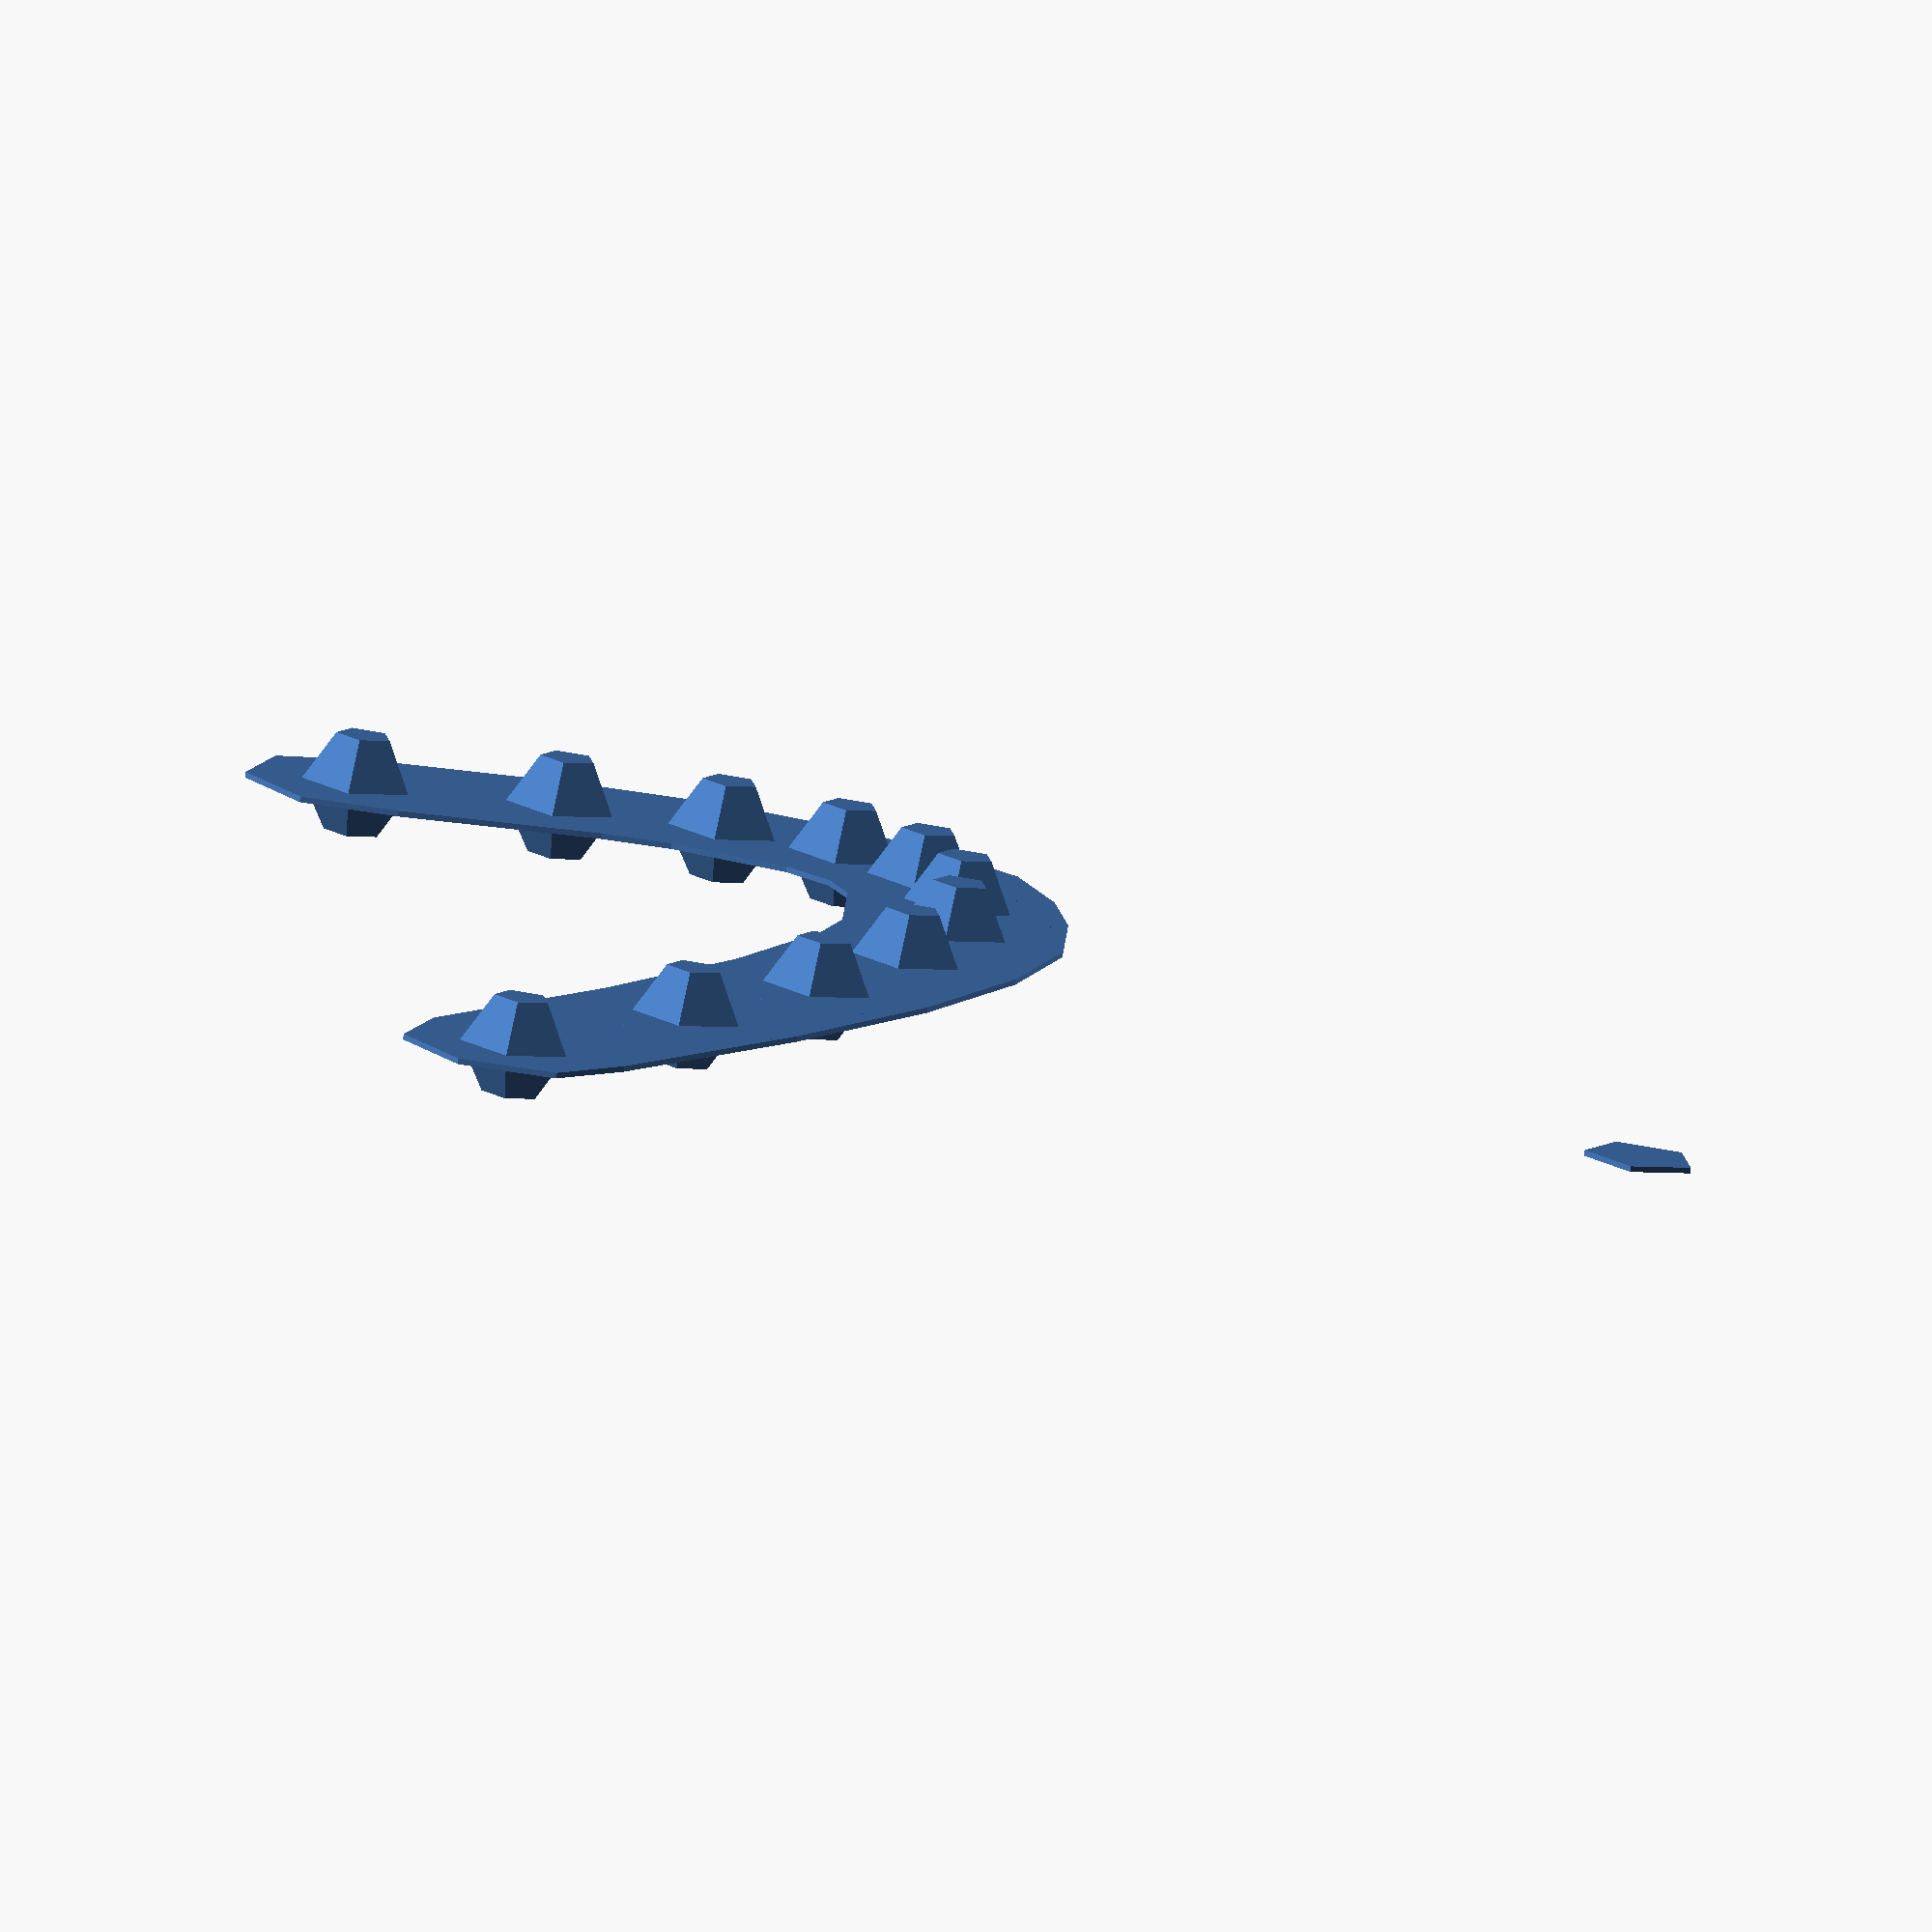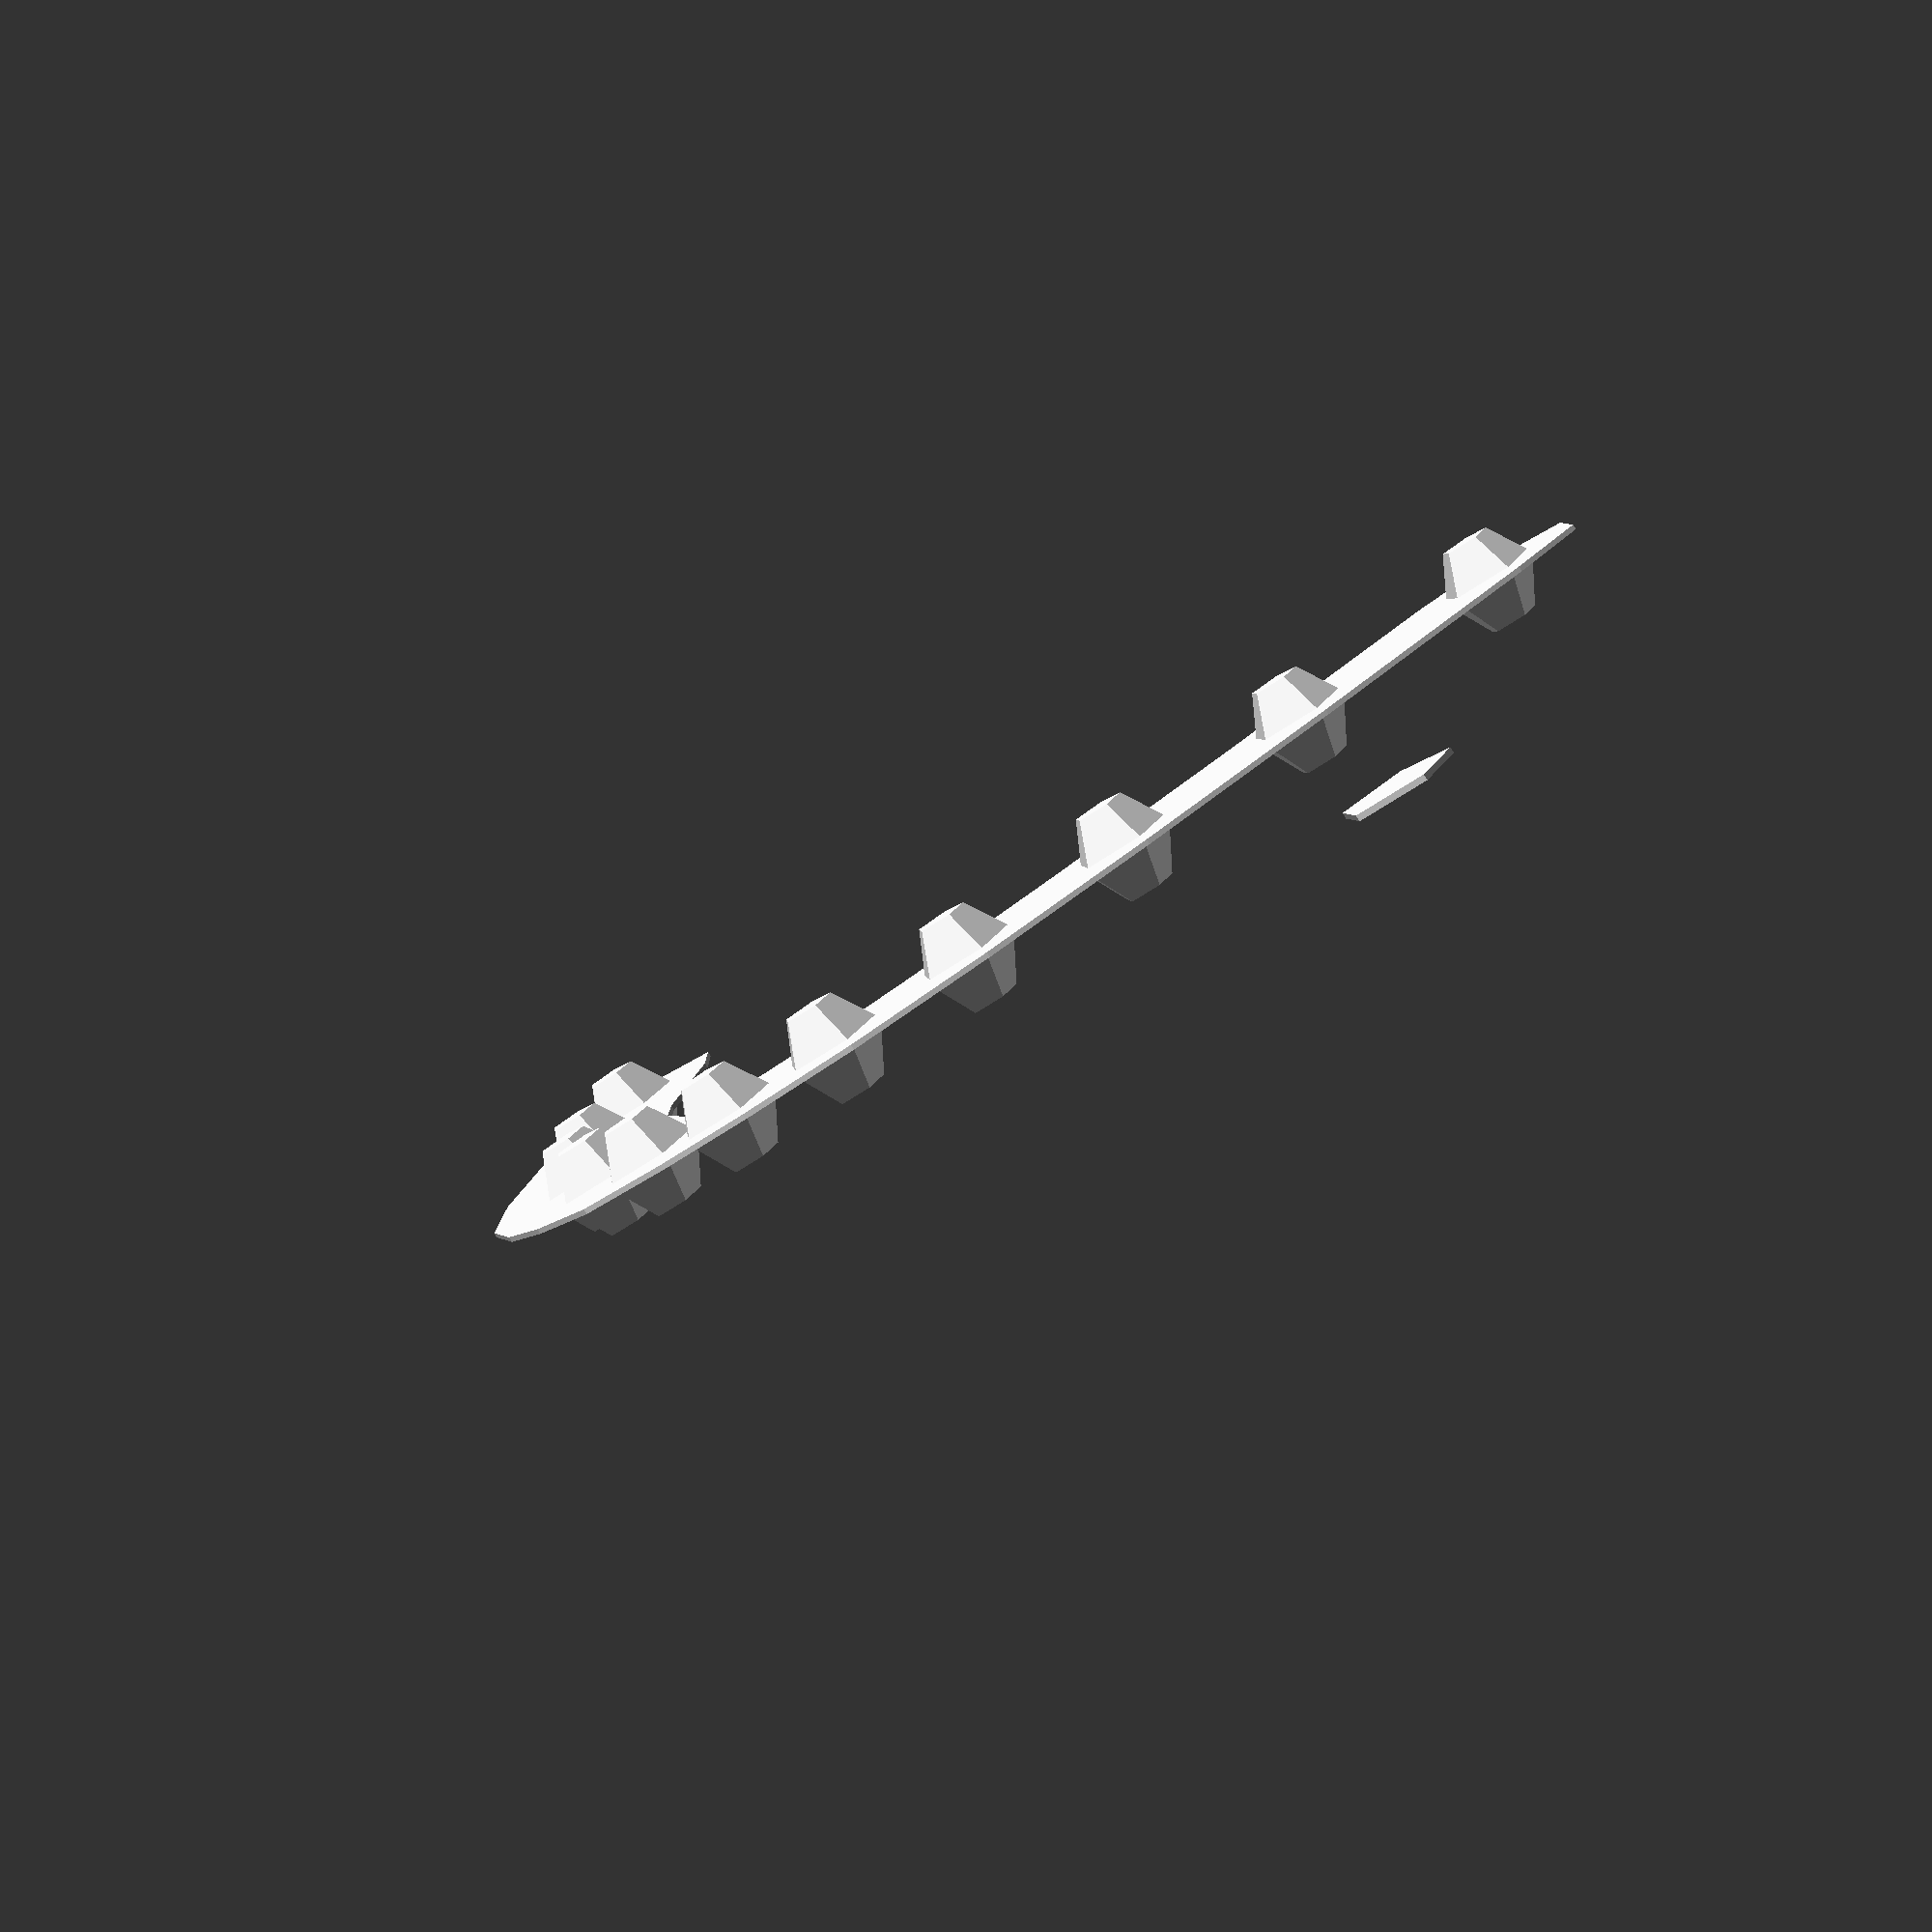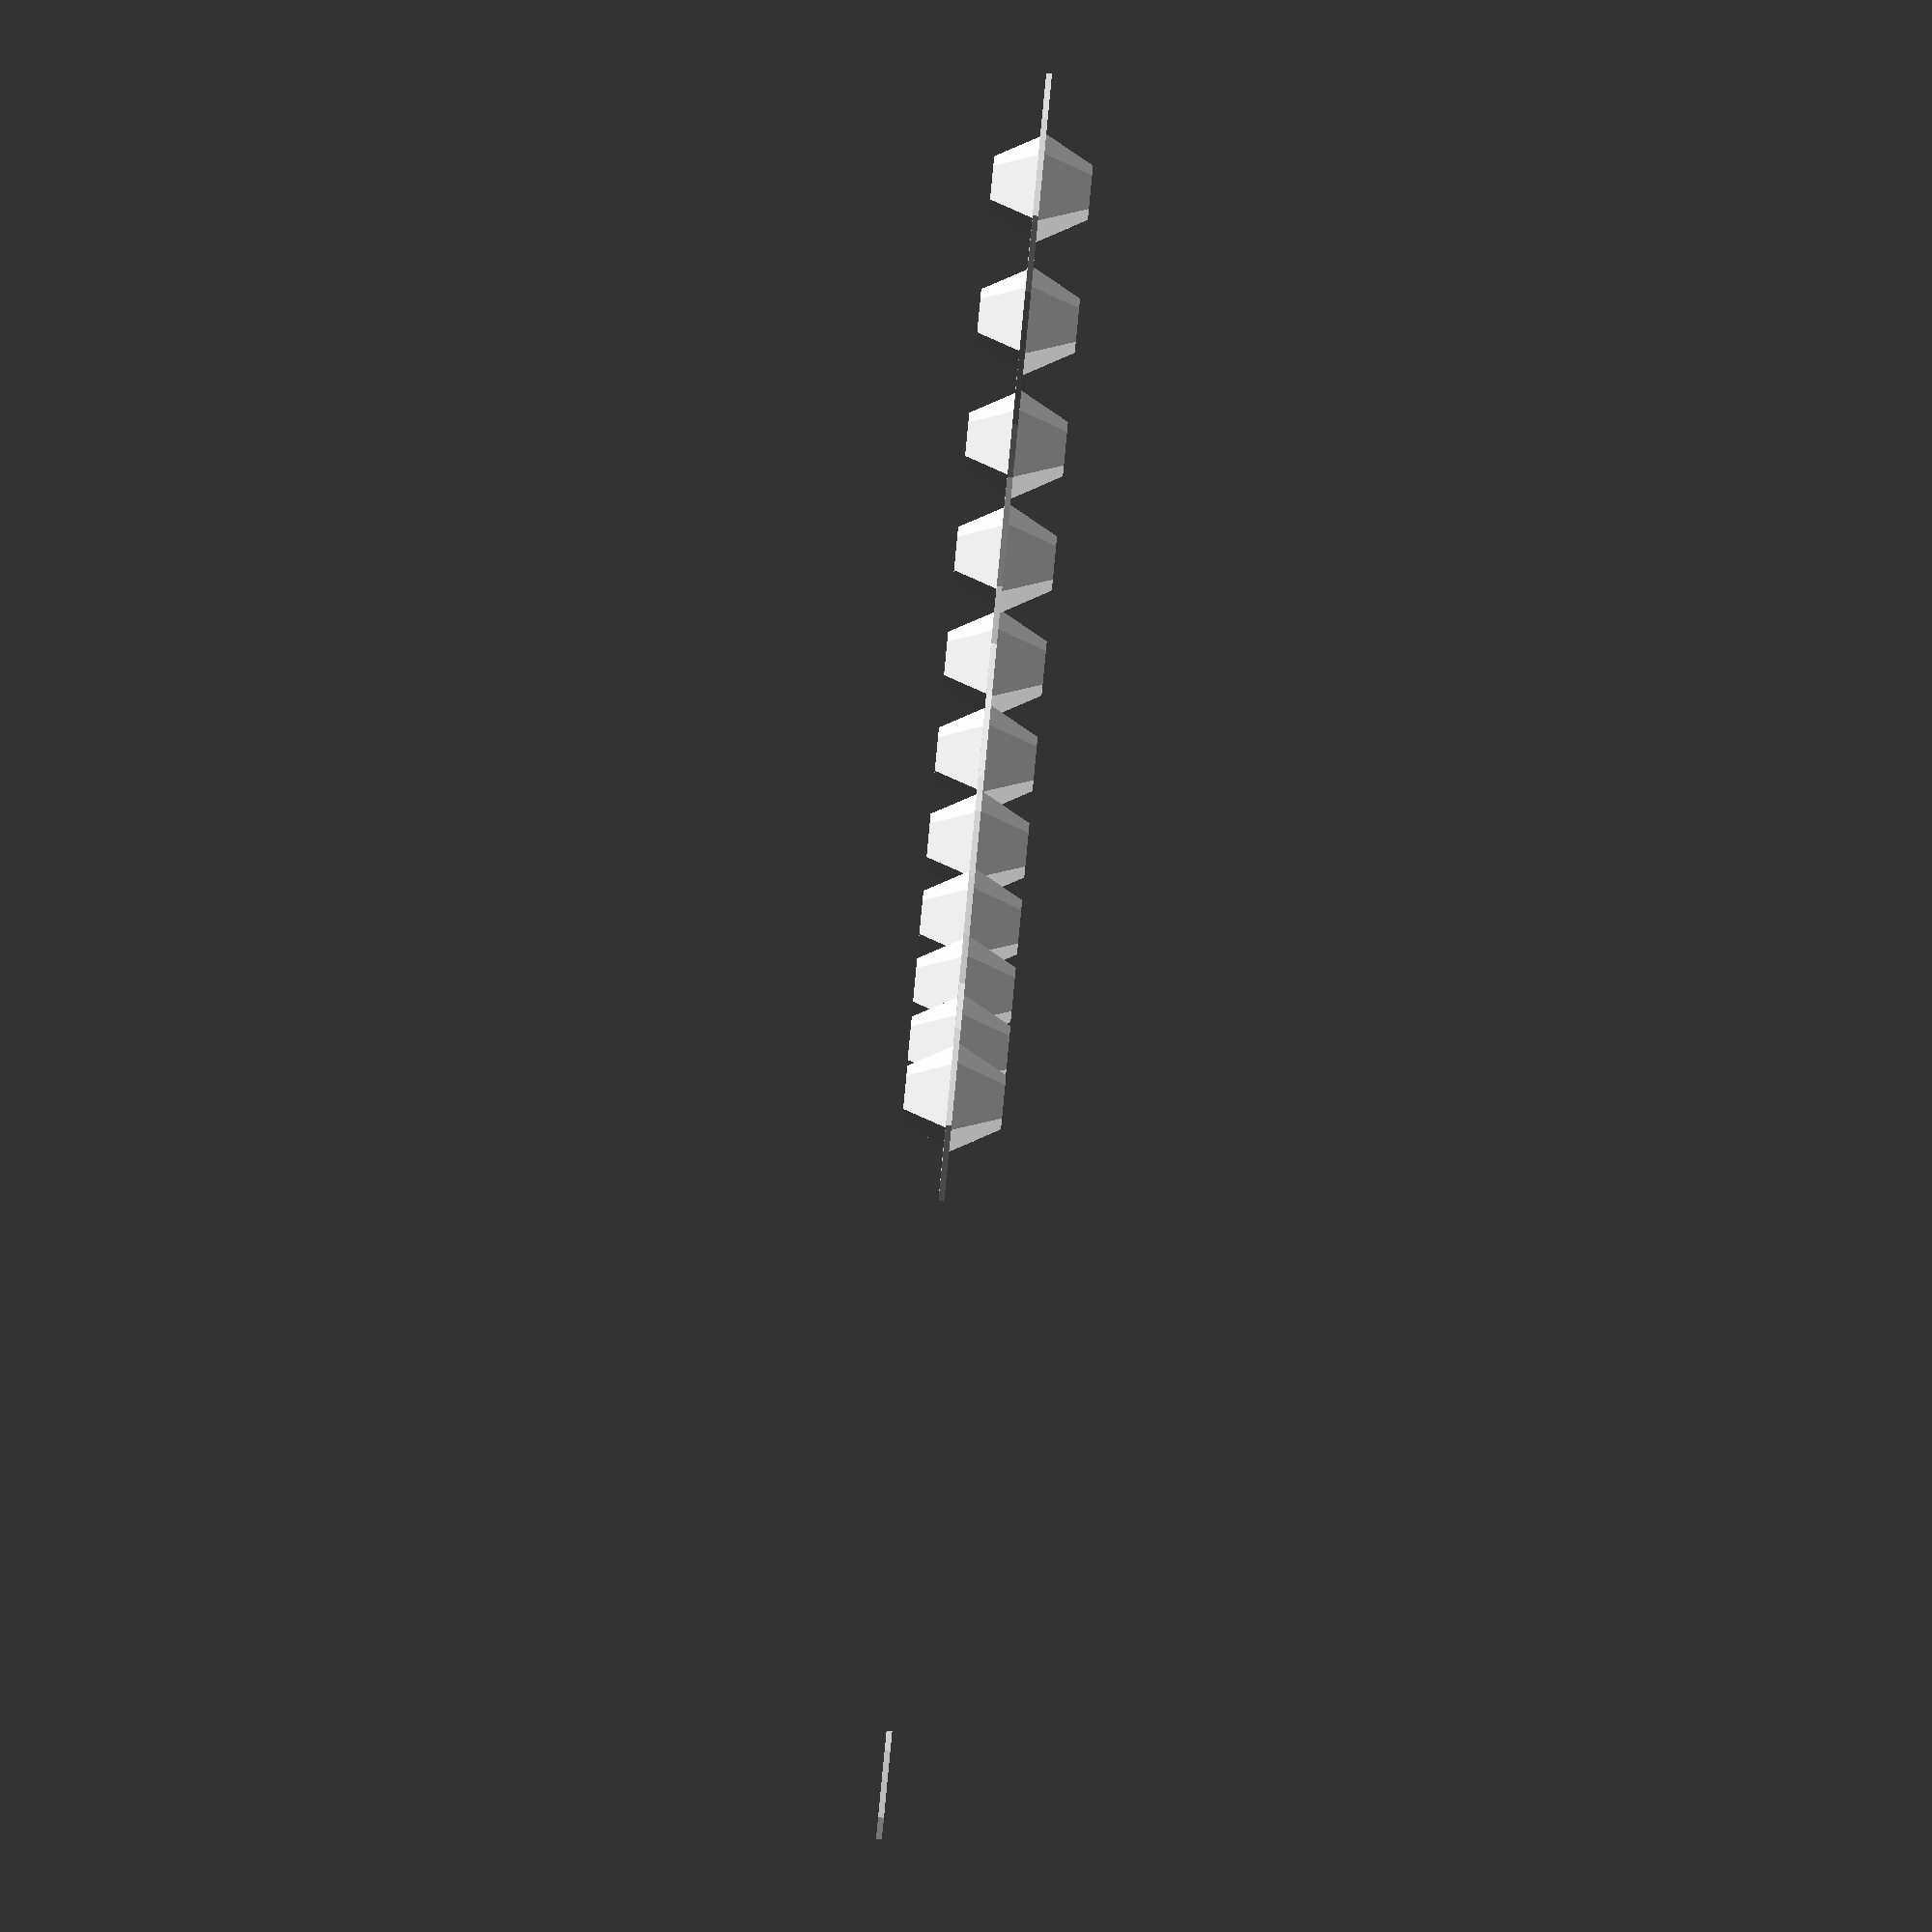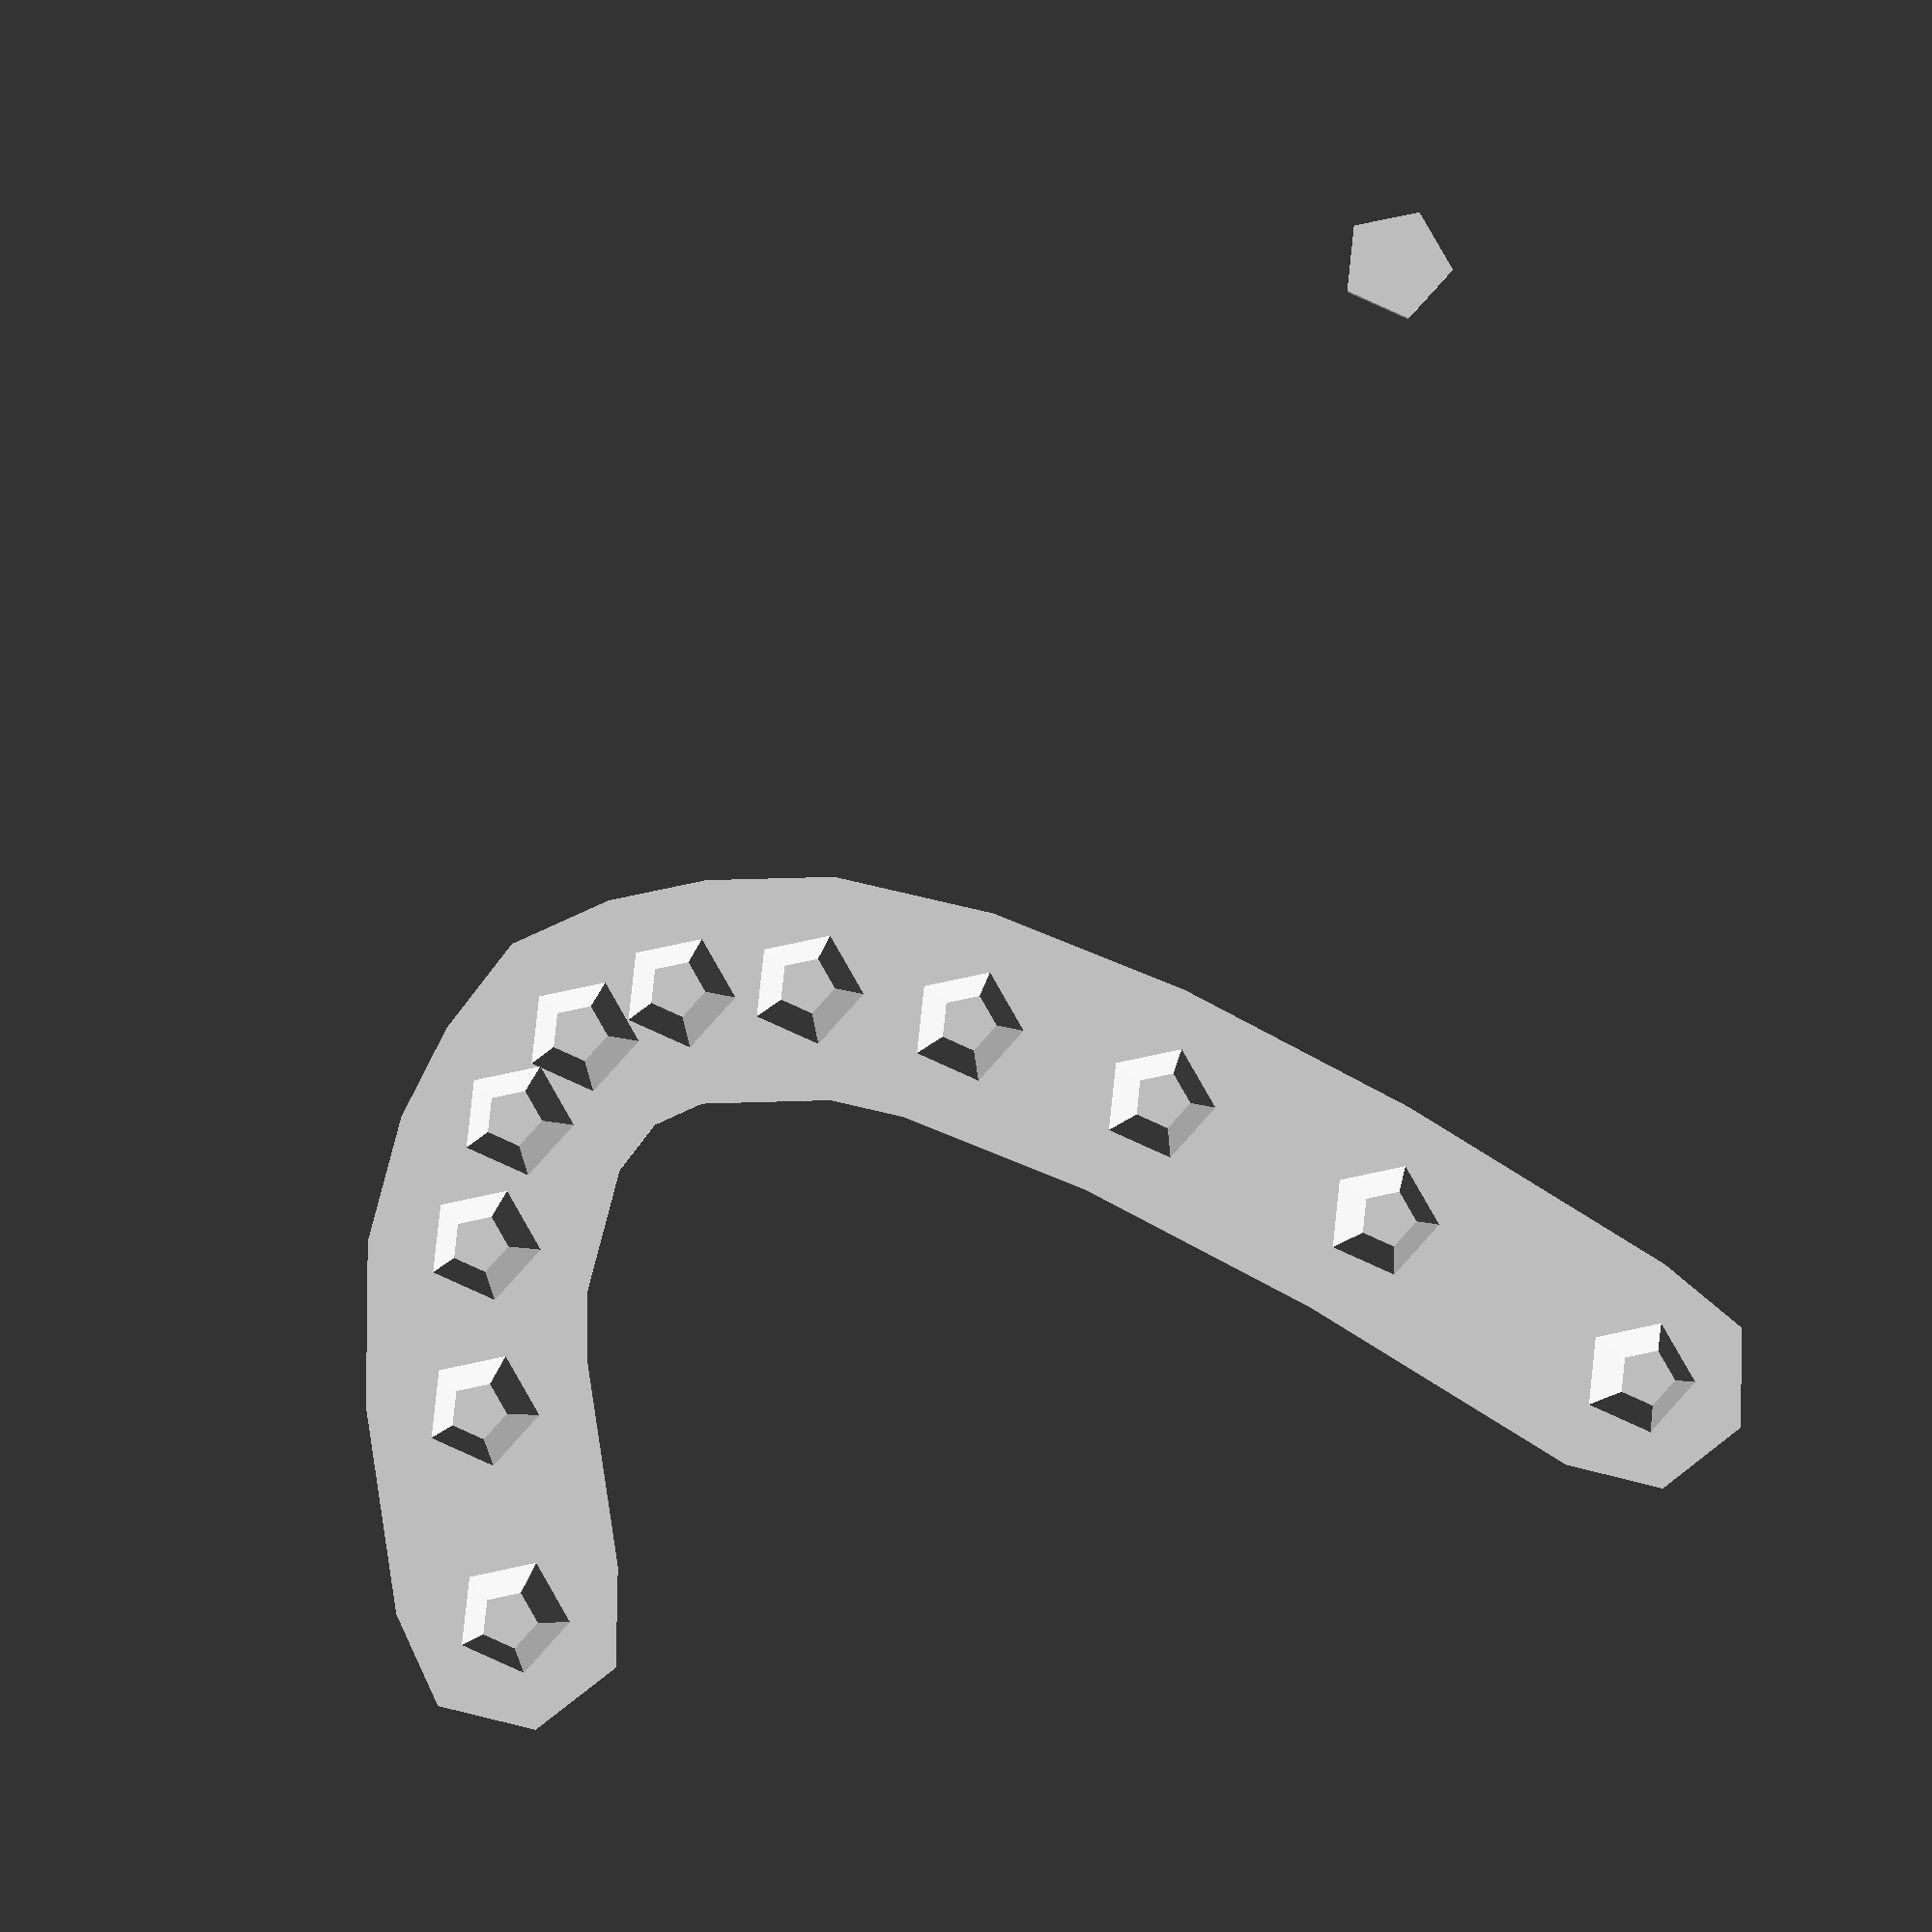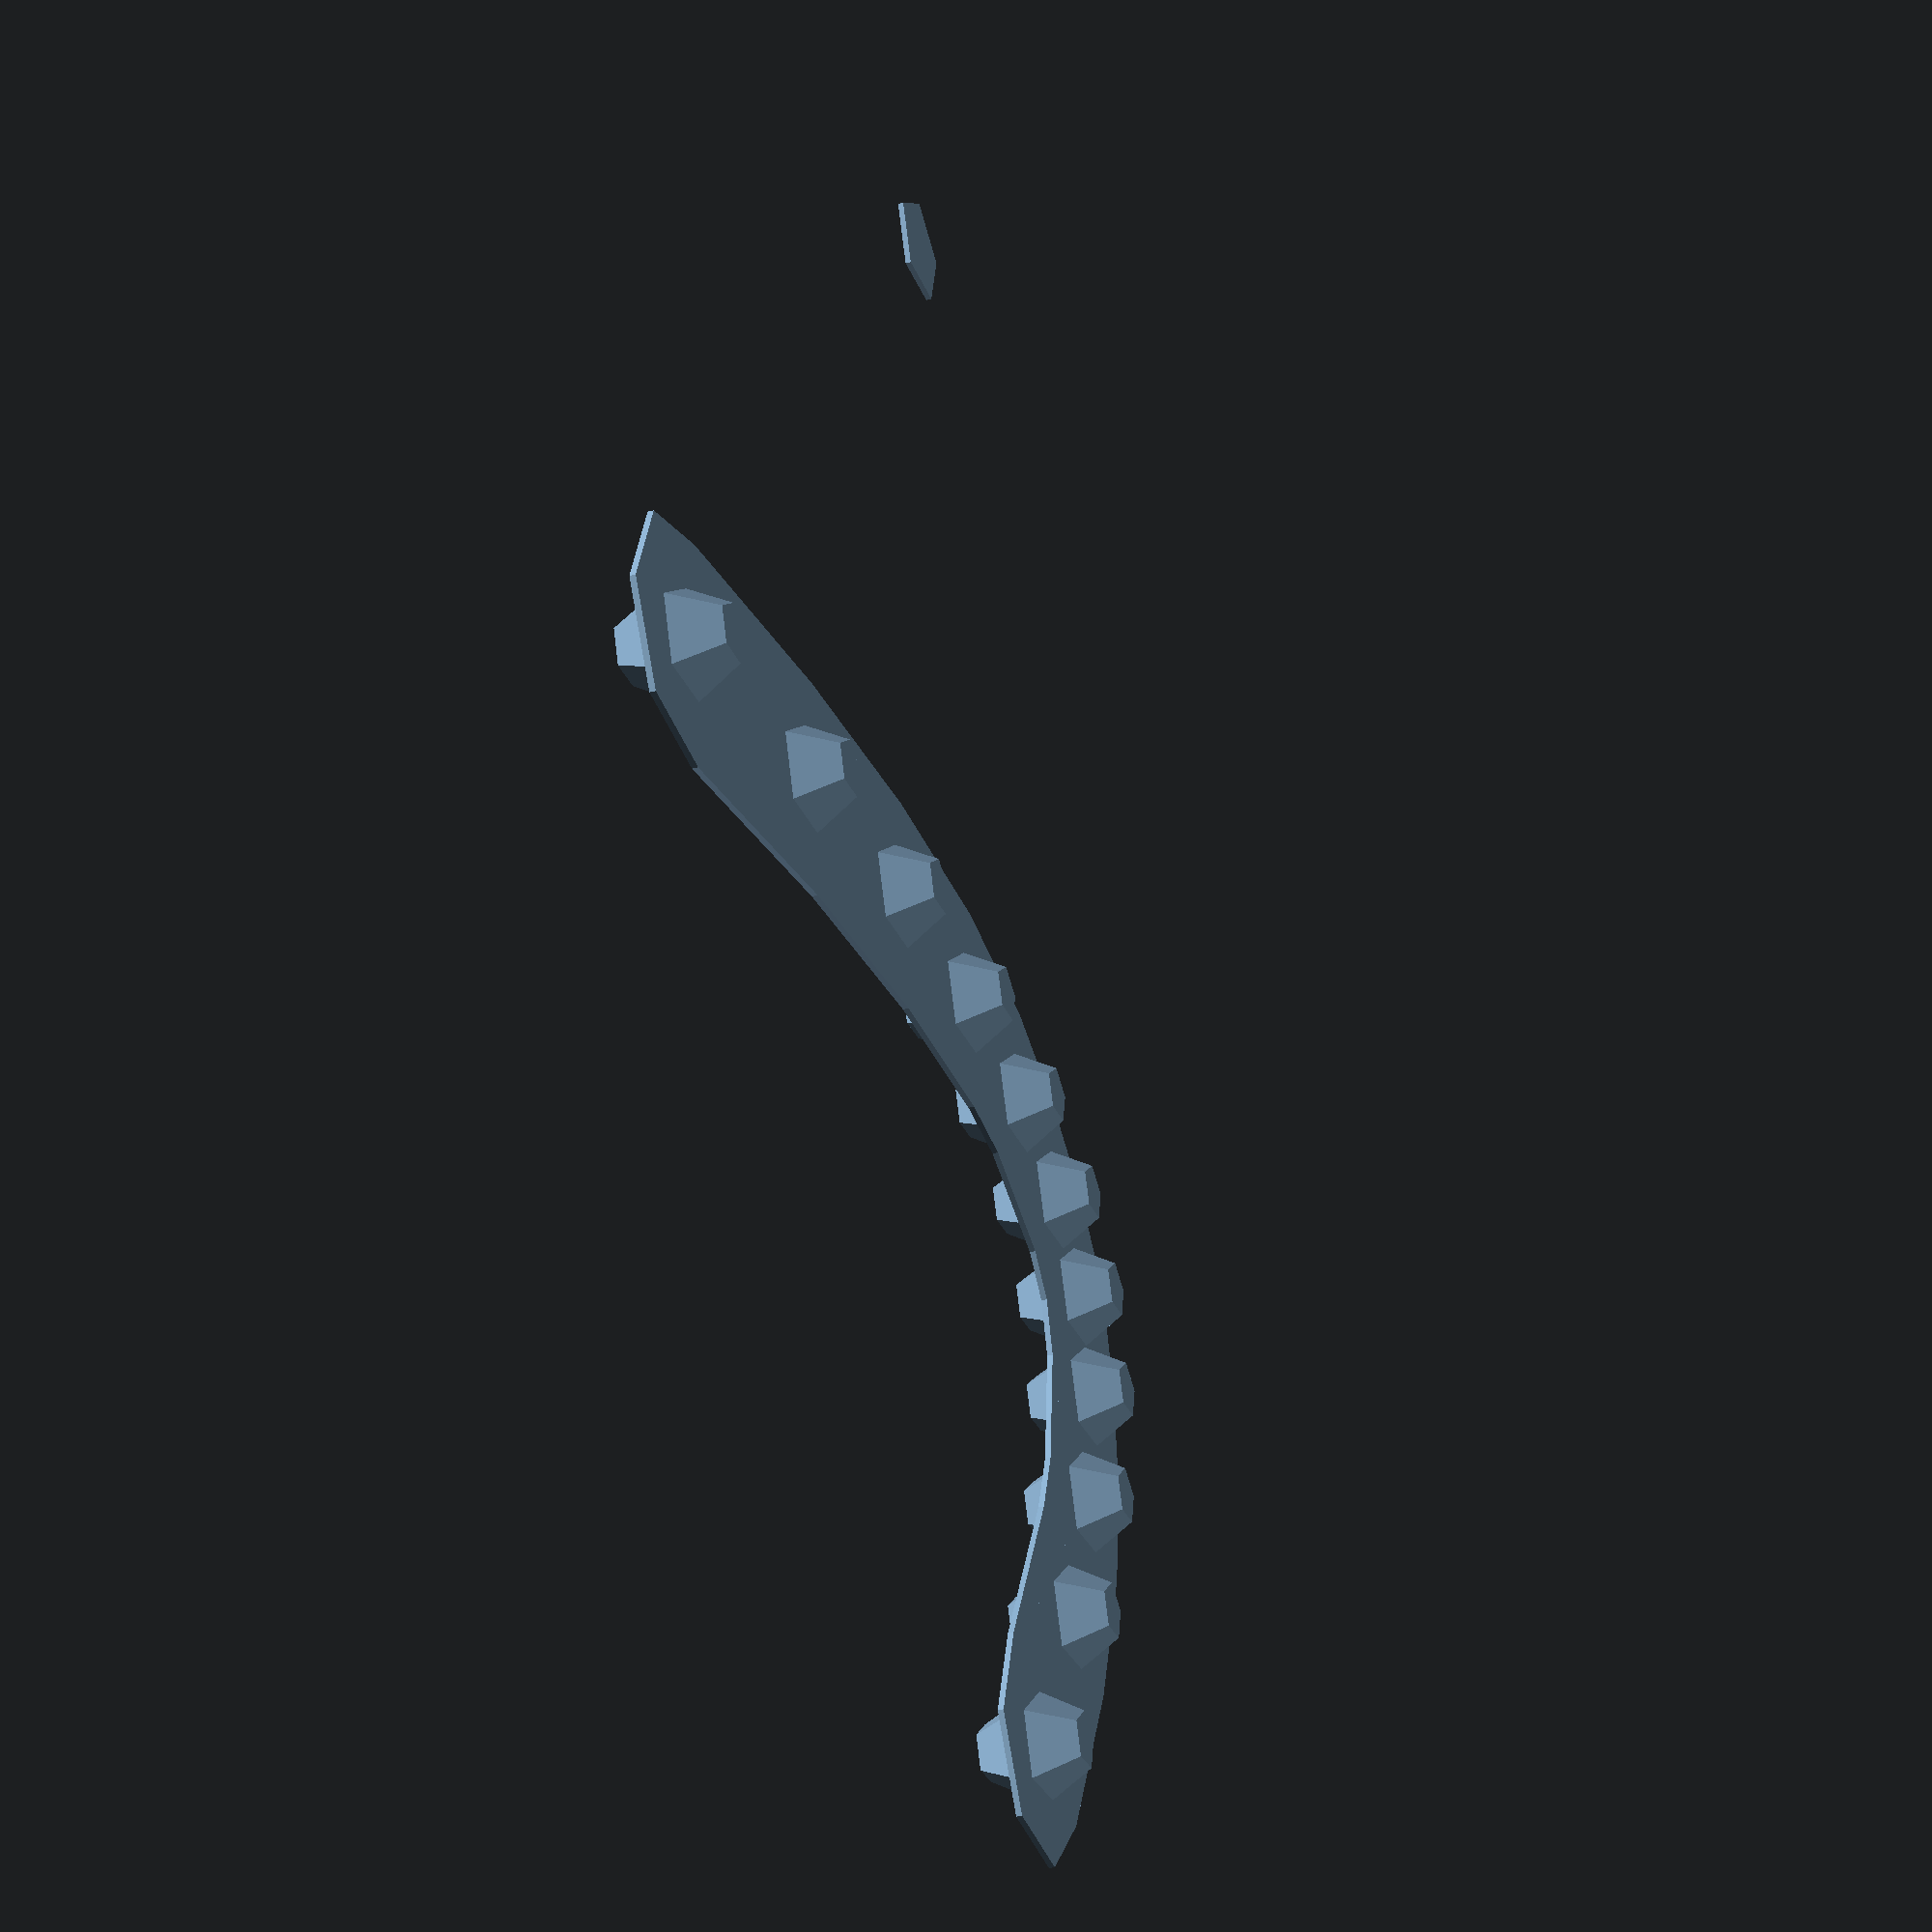
<openscad>
function factorial(n) = n == 0 ? 1 : factorial(n - 1) * n;

function vec_min_one(vec) =
    [
    for (i=[0:len(vec)-2])
        vec[i]
    ];

// https://en.wikipedia.org/wiki/Binomial_coefficient
// n! / (k! ((n-k)!))
function binomial_coefficient_full(n, k) = factorial(n) / (factorial(k) * factorial(n -k ));
precomputed_binomial_coef = [
[1],
[1, 1],
[1, 2, 1],
[1, 3, 3, 1],
[1, 4, 6, 4, 1],
[1, 5, 10, 10, 5, 1],
[1, 6, 15, 20, 15, 6, 1],
[1, 7, 21, 35, 35, 21, 7, 1],
];
function binomial_coefficient(n, k) =
    n < len(precomputed_binomial_coef) ?
    precomputed_binomial_coef[n][k] :
    binomial_coefficient_full(n, k);

// https://en.wikipedia.org/wiki/Bernstein_polynomial
function bernstein_polynomial(n,k,t) = binomial_coefficient(n,k) * pow(t, k) * pow(1-t, n-k);

// https://en.wikipedia.org/wiki/B%C3%A9zier_curve#Explicit_definition
function bezier_point(points, step, origin=0) =
    origin < len(points)-1 ?
    bernstein_polynomial(len(points)-1, origin, step) * vec_min_one(points[origin]) + bezier_point(points, step, origin + 1) :
    bernstein_polynomial(len(points)-1, origin, step) * vec_min_one(points[origin]);

// https://en.wikipedia.org/wiki/B%C3%A9zier_curve#Rational_B%C3%A9zier_curves
function weigted_vec(vec) = vec_min_one(vec) * vec[len(vec)-1];

function bezier_calc_point_weight(points, step, origin=0) =
    origin < len(points)-1 ?
    bernstein_polynomial(len(points)-1, origin, step) * weigted_vec(points[origin]) + bezier_calc_point_weight(points, step, origin + 1) :
    bernstein_polynomial(len(points)-1, origin, step) * weigted_vec(points[origin]);

function bezier_calc_point_weight_only(points, step, origin=0) =
    origin < len(points)-1 ?
    bernstein_polynomial(len(points)-1, origin, step) * points[origin][len(points[origin])-1] + bezier_calc_point_weight_only(points, step, origin + 1) :
    bernstein_polynomial(len(points)-1, origin, step) * points[origin][len(points[origin])-1];

function bezier_weighted_point(point, step) =
    bezier_calc_point_weight(point, step)/bezier_calc_point_weight_only(point, step);


function bezier_list(points, step) =
    [
    for (i=[0:step])
        bezier_weighted_point(points, 1/step * i)
        /*len(points[0]) > 3*/
            /*? bezier_weighted_point(points, 1/step * i)*/
            /*: bezier_point(points, 1/step * i)*/
            /*for summera*/
        /*bezier_point(points, 1/step * i)*/
    ];

module line(p1, p2, r) {
    hull() {
        translate(p1)
            circle(r=r, $fn=50);
        translate(p2)
            circle(r=r, $fn=50);
    }
}

module line_sphere(p1, p2, r) {
    hull() {
        translate(p1)
            sphere(r=r, $fn=50);
        translate(p2)
            sphere(r=r, $fn=50);
    }
}

module line_cylinder(p1, p2, r) {
    hull() {
        translate(p1)
            cylinder(r=r, h=1, $fn=50);
        translate(p2)
            cylinder(r=r, h=1, $fn=50);
    }
}

module cyle(p1, p2, r1, r2) {
    hull() {
        translate(p1) {
            cylinder(r=r1, h=0.1);
            /*sphere(r=r1, h=0.1);*/
        }
        translate(p2) {
            cylinder(r=r2, h=0.1);
            /*sphere(r=r2, h=0.1);*/
        }
    }
}

function vec_to_3(vec) = [vec[0], vec[1], vec[2]];

module polyline(points, r) {
    for ( i = [0 : len(points)-2] ) {
        line(points[i], points[i+1], r);
    }
}

module polycylinder(points, diams) {
    for ( i = [0 : len(points)-2] ) {
        cyle(points[i], points[i+1], diams[i], diams[i+1]);
    }
}
module cylinder_bezier_list(points_diams) {
    polycylinder(bezier_list(points[0]), bezier_list(points[1]));
}

module polycyle(points) {
    for ( i = [0 : len(points)-2] ) {
        cyle(vec_to_3(points[i]), vec_to_3(points[i+1]), points[i][3], points[i+1][3]);
    }
}

module polycyle_multi(multi) {
    for ( i = [0 : len(multi[0])-2] ) {
        hull() {
            for ( j = [0 : len(multi)-1] ) {
                echo(multi[j][i]);
                cyle(vec_to_3(multi[j][i]), vec_to_3(multi[j][i+1]), multi[j][i][3], multi[j][i+1][3]);
            }
        }
    }
}

module plot_example_curve() {
    //with [x,y,x weigt]
    // for poly cycle i was fucked up it's
    // [x,y,z, diameter] and ther's no control on weight
    /*p1=[20, 0, 0, 10, 1];*/
    /*p2=[0, 0, 0, 2, 3];*/
    /*p3=[0, -50, 10, 10, 3];*/
    /*p4=[-20, -40, 0, 10, 1];*/
    /*step=50;*/
    /*color([1,0,0]) {*/
    /*polycyle(bezier_list([p1, p2, p3], step));*/
    /*[>polycyle(bezier_list([p1, p2, p3, p4], step));<]*/
    /*}*/
    /*echo(bezier_list([p1, p2, p3, p4], 3));*/
    /*echo(bezier_list([p1, p2, p3], 3));*/

    //forget the past this is the new method
    p1=[[20, 0, 0, 10], [1, 1]];
    p2=[[0, 0, 0, 2], [3, 1]];
    p3=[[0, -50, 10, 10], [3, 1]];
    p4=[[-20, -40, 0, 10], [1, 1]];

    cylinder_bezier_list([p1,p2,p3,p4], 3);
}

function quadric_bezier(t, p0, p1 ,p2) = (1-t)^2 * p0 + 2*(1-t) * t * p1 + t^2*p2;

function quadric_bezier_list(step, p0, p1 , p2) =
    [
    for (i=[0:step])
        quadric_bezier(1/step*i, p0, p1, p2)
    ];

module quadric_bezier_curve(step, p0, p1, p2) {
    points = quadric_bezier_list(step, p0, p1, p2);
    polycyle(points);
    /*echo(len(points));*/
    /*for ( i = [0 : len(points)-2] ) {*/
        /*poly(points[i], points[i+1], 1);*/
    /*}*/
}

// the purpose of this module is to create curve that passes through 3 point
module dual_quadric_bezier_curve(step, p1, p2, p3, f, a) {
    p2_m1 = -([cos(a),sin(a), 0,0] * f);
    p2_m2 = ([cos(a),sin(a), 0,0] * f);
    if (DEBUG_CURVE != undef) {
        translate(vec_to_3(p2+p2_m1))
        sphere(r=1);
        translate(vec_to_3(p2+p2_m2))
        sphere(r=1);
        translate(vec_to_3(p2))
        sphere(r=1);
    }
    quadric_bezier_curve(step, p1, p2 + p2_m1, p2);
    quadric_bezier_curve(step, p2, p2 + p2_m2, p3);
}

module example_linked_quadric() {
    p1=[20,0,0];
    p2=[0,20,0];
    p3=[20,20,0];

    color([1,0,0]) {
        dual_quadric_bezier_curve(15, p1, p2, p3, 10, 90);
    }
}

module example_simple_quadric() {
    p1=[20,0,0];
    p2=[0,20,10];
    p3=[20,20,0];

    quadric_bezier_curve(15, p1, p2, p3);
}
step=10;
p1=[20,0,0,2, 1];
p2=[0,20,0,2, 1];
p3=[20,20,0,2, 1];

plist = bezier_list([p1, p2, p3], step);

for (i=[0:len(plist)-1]) {
    translate(vec_to_3(plist[i]))
    sphere(r=1);
}
polycyle_multi([plist]);
plot_example_curve();

</openscad>
<views>
elev=257.7 azim=188.0 roll=7.5 proj=o view=wireframe
elev=262.9 azim=101.7 roll=146.9 proj=p view=wireframe
elev=89.4 azim=52.3 roll=84.5 proj=o view=wireframe
elev=183.3 azim=281.9 roll=1.4 proj=p view=solid
elev=34.1 azim=121.6 roll=288.6 proj=p view=solid
</views>
